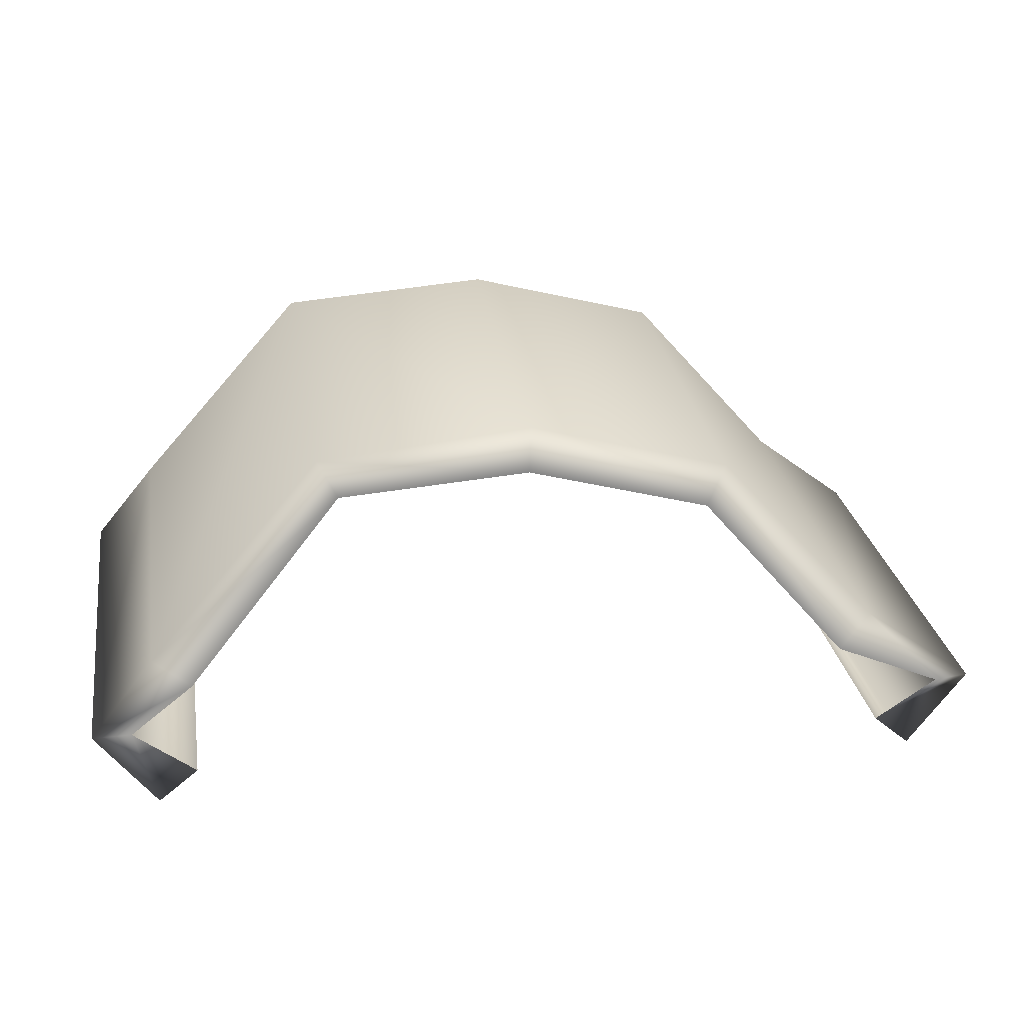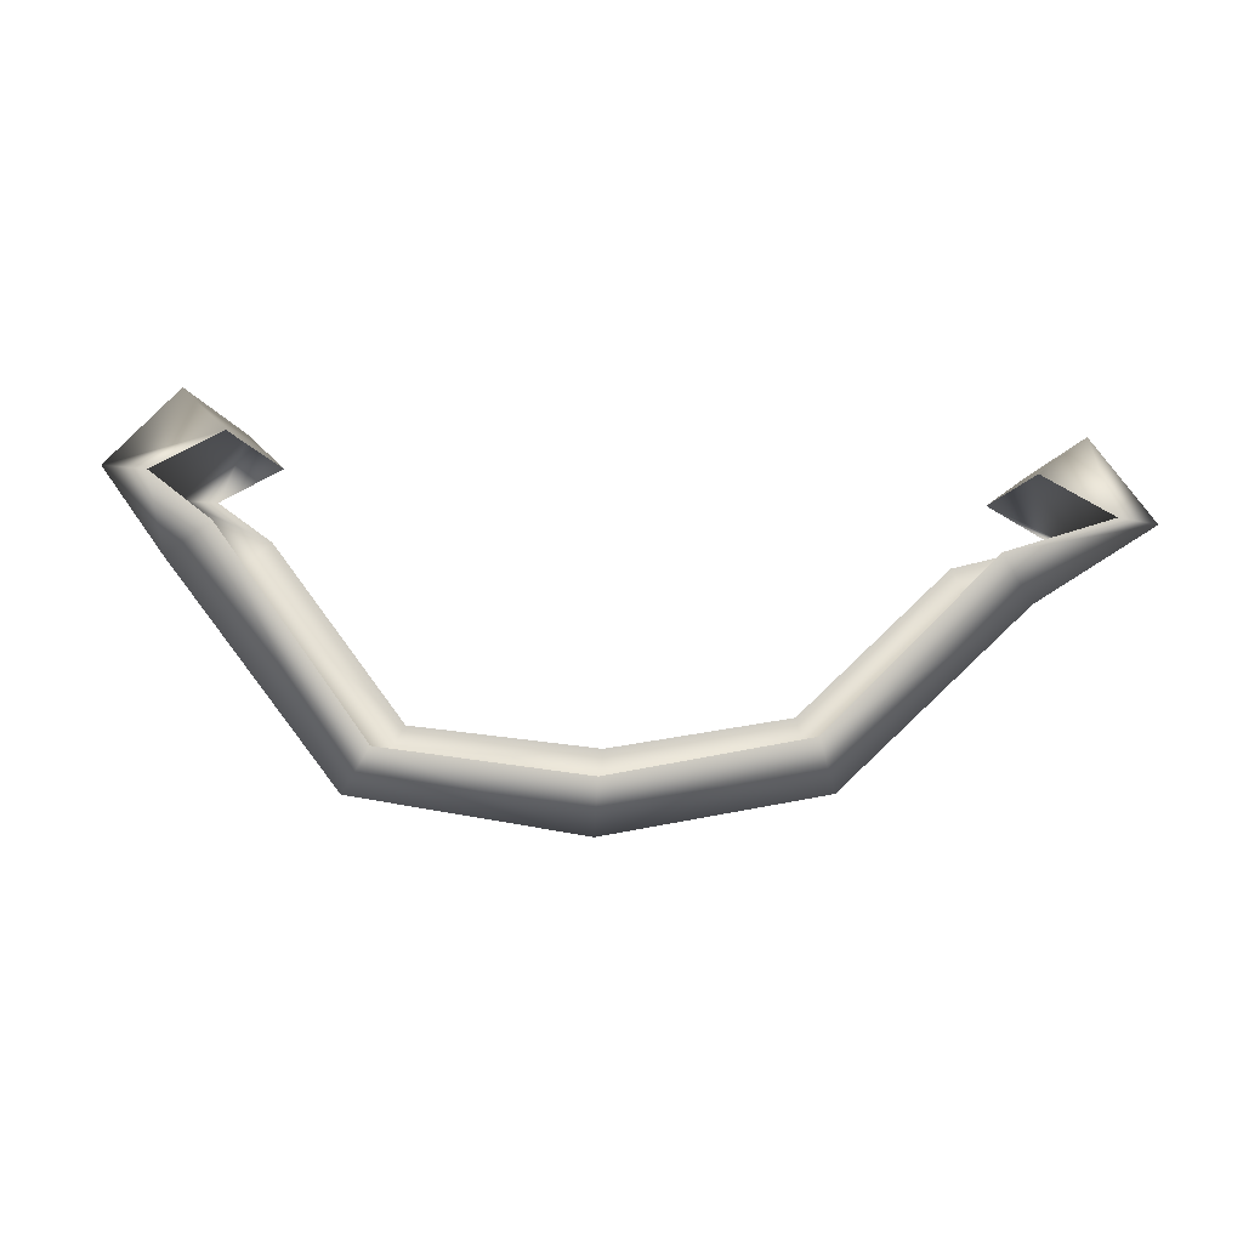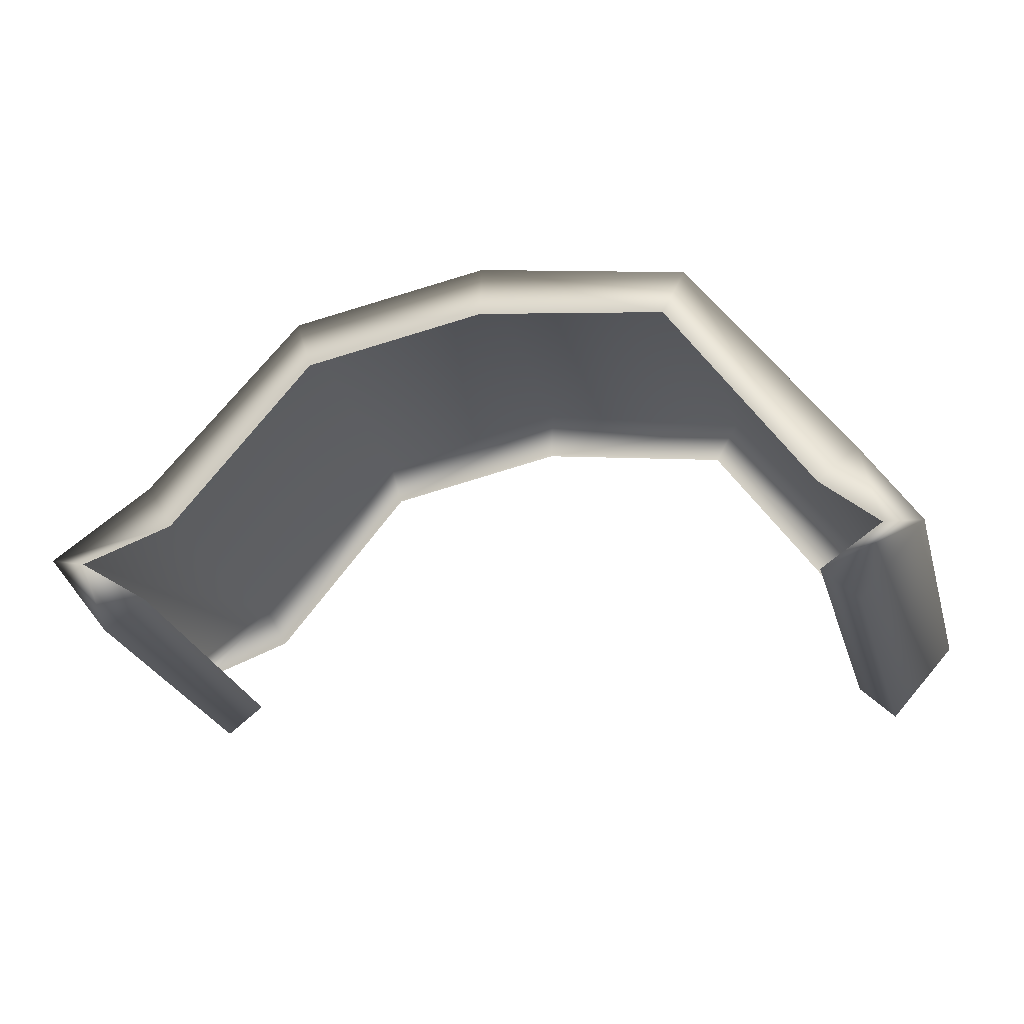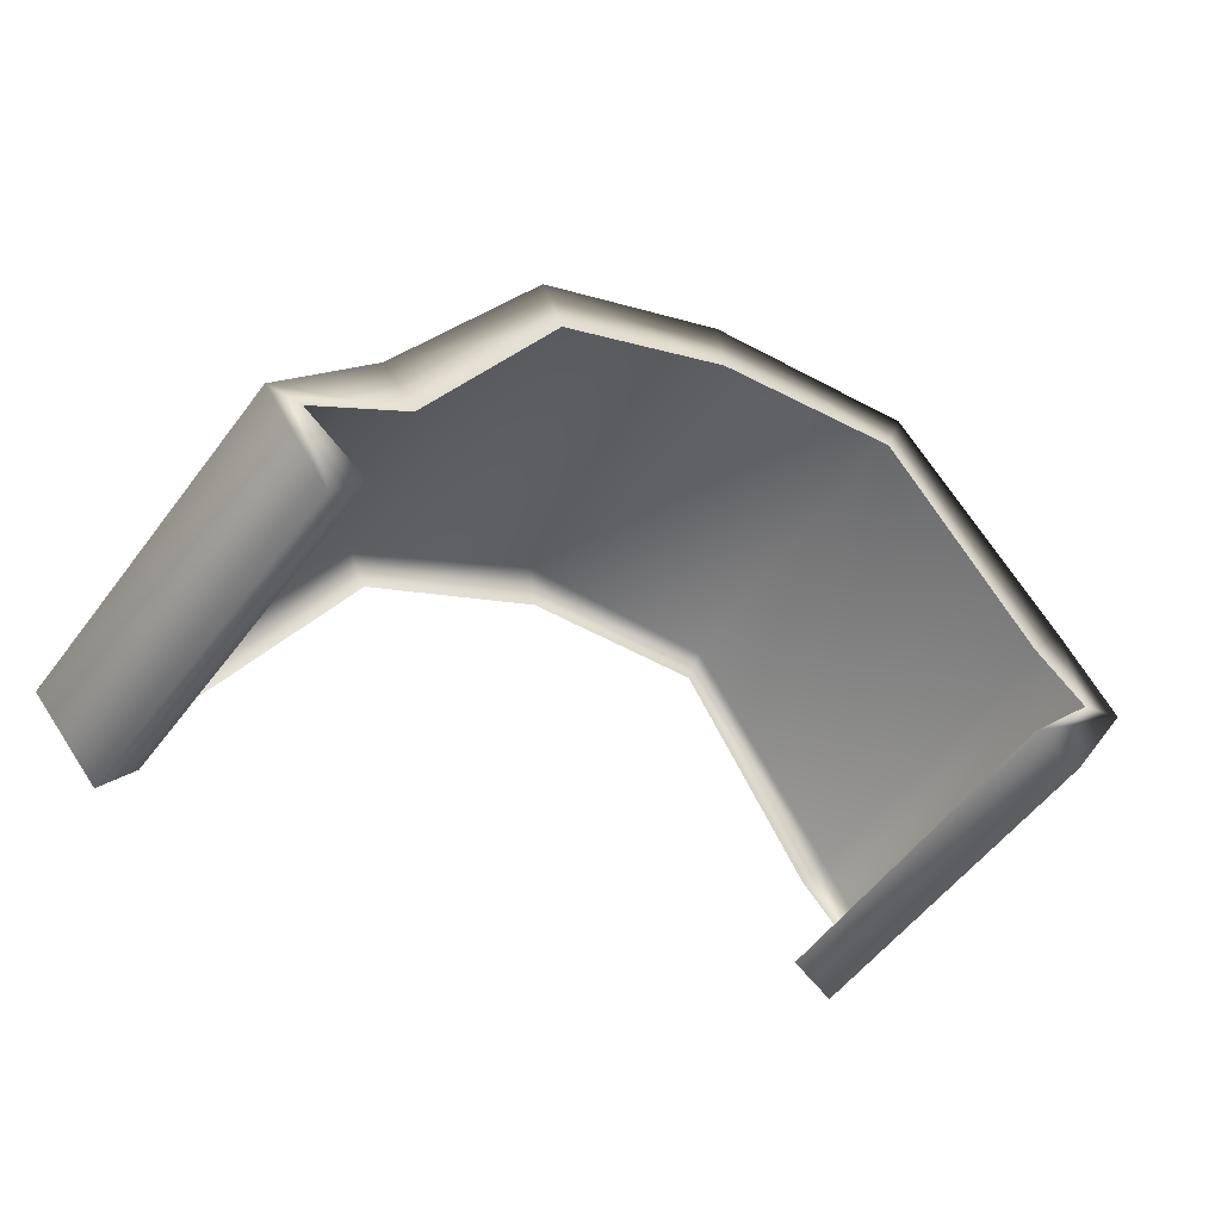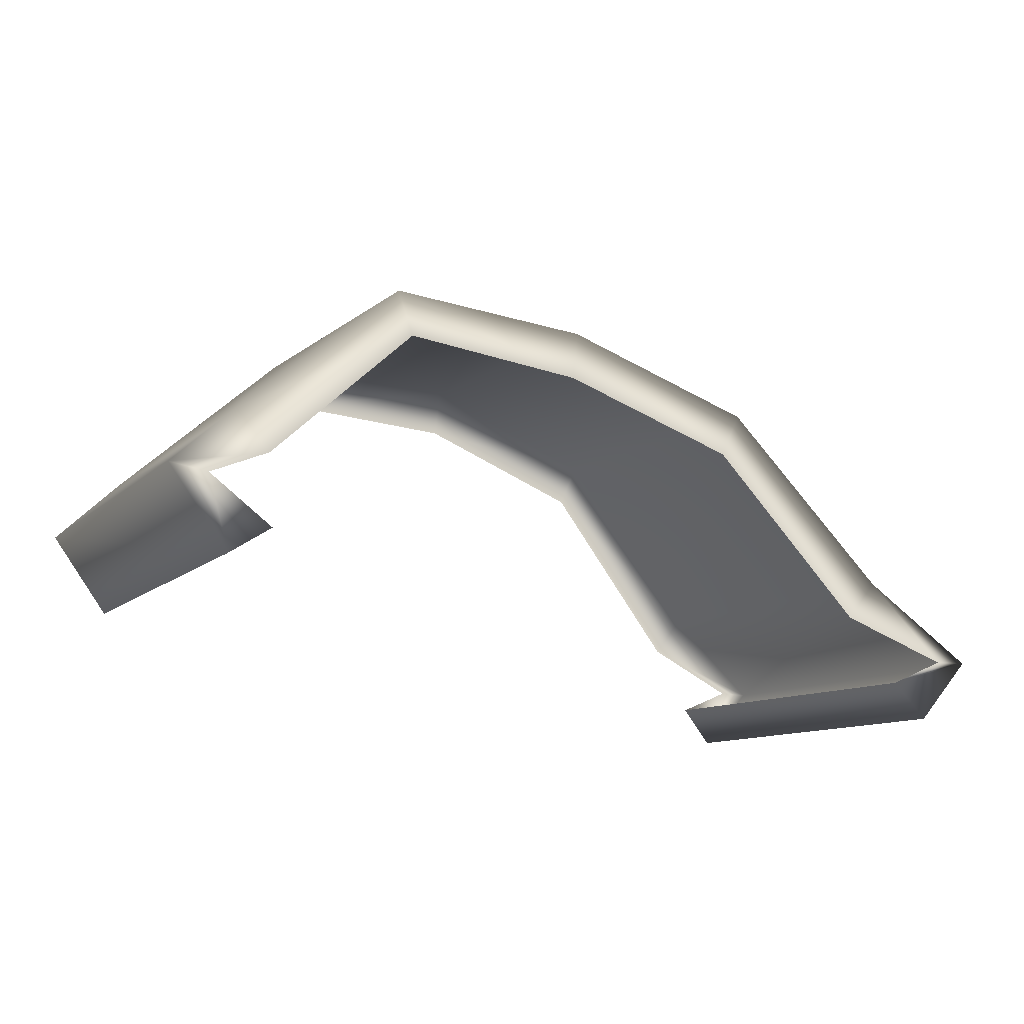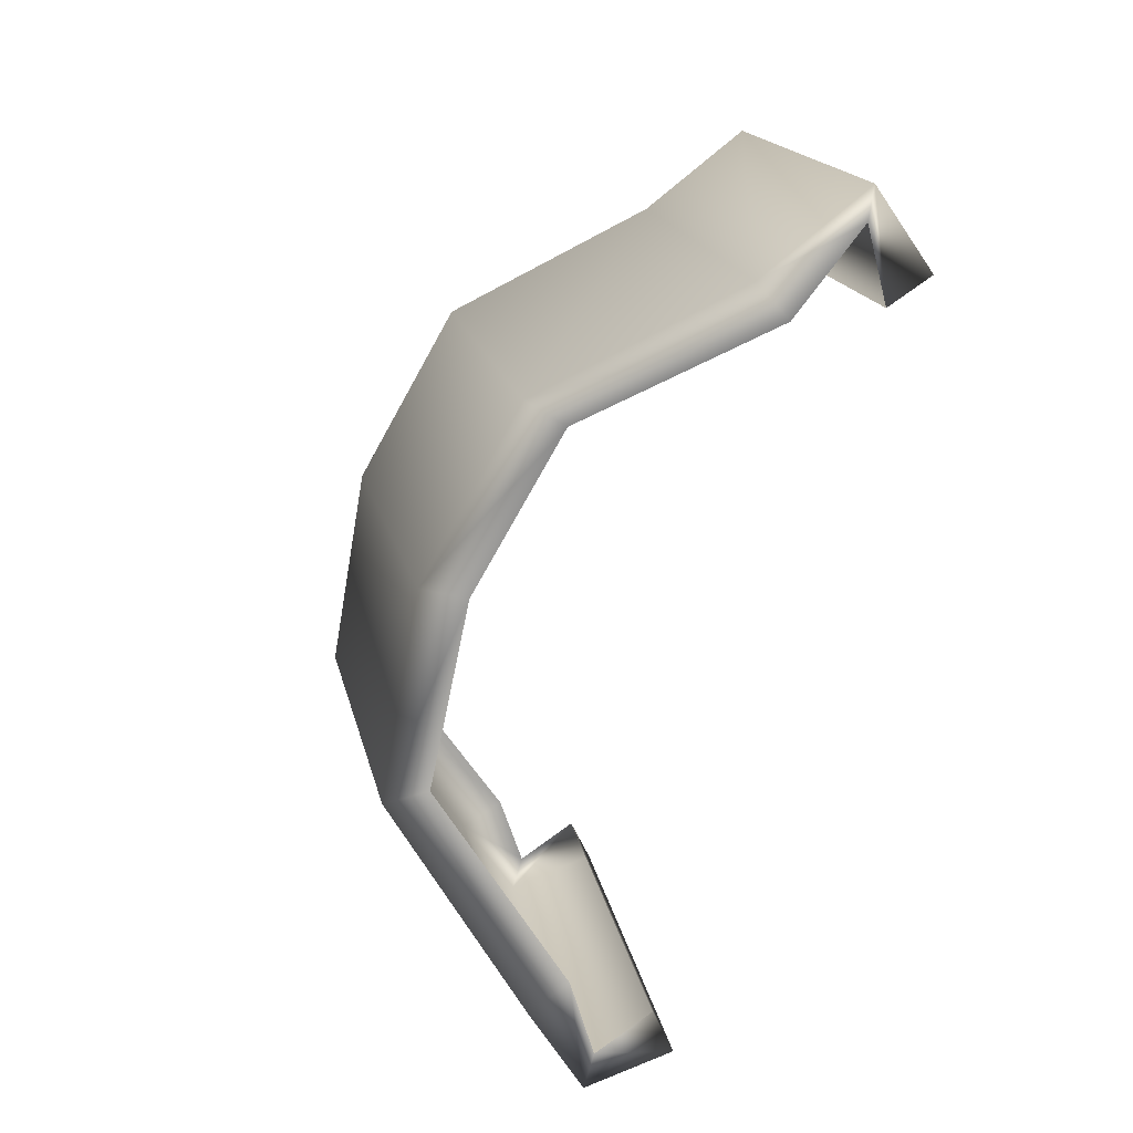
<metadata>
{"format":"obj","ext":"obj","renderer":"f3d","projection":"perspective","resolution":1024,"background":"white","views":[{"elev":18.4,"azim":-11.3,"up":"+Z"},{"elev":75.9,"azim":3.9,"up":"+Y"},{"elev":-9.9,"azim":-166.5,"up":"+Z"},{"elev":-33.3,"azim":145.4,"up":"+Z"},{"elev":-26.1,"azim":-30.1,"up":"+Z"},{"elev":-73.3,"azim":74.7,"up":"+Y"}]}
</metadata>
<code>
v -11.15 -112.4 -9.109
v -44.66 -112.5 -8.75
v -47.28 -112.5 -5.618
v -44.66 -112.2 -2.485
v -37.5 -111.5 5.513
v -28.4 -111.2 6.352
v -19.92 -111.5 4.307
v -13.17 -112.1 -2.845
v -8.532 -112.5 -5.977
v -11.56 -96.51 -5.518
v -44.14 -96.41 -5.158
v -46.71 -96.38 -2.026
v -44.14 -96.63 1.106
v -37.12 -97.29 9.105
v -28.21 -97.63 9.944
v -19.93 -97.33 7.899
v -13.32 -96.8 0.7465
v -8.989 -96.43 -2.386
v -43.03 -112.7 -7.401
v -45.65 -112.5 -5.622
v -45.07 -96.52 -2.031
v -42.51 -96.88 -3.81
v -43.05 -111.9 -3.87
v -42.52 -96.46 -0.2784
v -36.61 -111.2 3.765
v -36.23 -97.05 7.356
v -28.4 -110.8 4.267
v -28.22 -97.26 7.859
v -20.58 -111.1 2.369
v -20.59 -97.02 5.961
v -14.33 -111.7 -4.607
v -14.48 -96.52 -1.016
v -9.953 -112.4 -6.168
v -10.41 -96.51 -2.577
v -12.78 -112.6 -7.759
v -13.19 -96.97 -4.168
f 2 3 12 11
f 3 4 13 12
f 4 5 14 13
f 14 5 6 15
f 6 7 16 15
f 7 8 17 16
f 8 9 18 17
f 9 1 10 18
f 2 19 20 3
f 12 21 22 11
f 11 22 19 2
f 3 20 23 4
f 13 24 21 12
f 4 23 25 5
f 14 26 24 13
f 5 25 27 6
f 15 28 26 14
f 6 27 29 7
f 16 30 28 15
f 7 29 31 8
f 17 32 30 16
f 8 31 33 9
f 18 34 32 17
f 9 33 35 1
f 1 35 36 10
f 10 36 34 18

</code>
